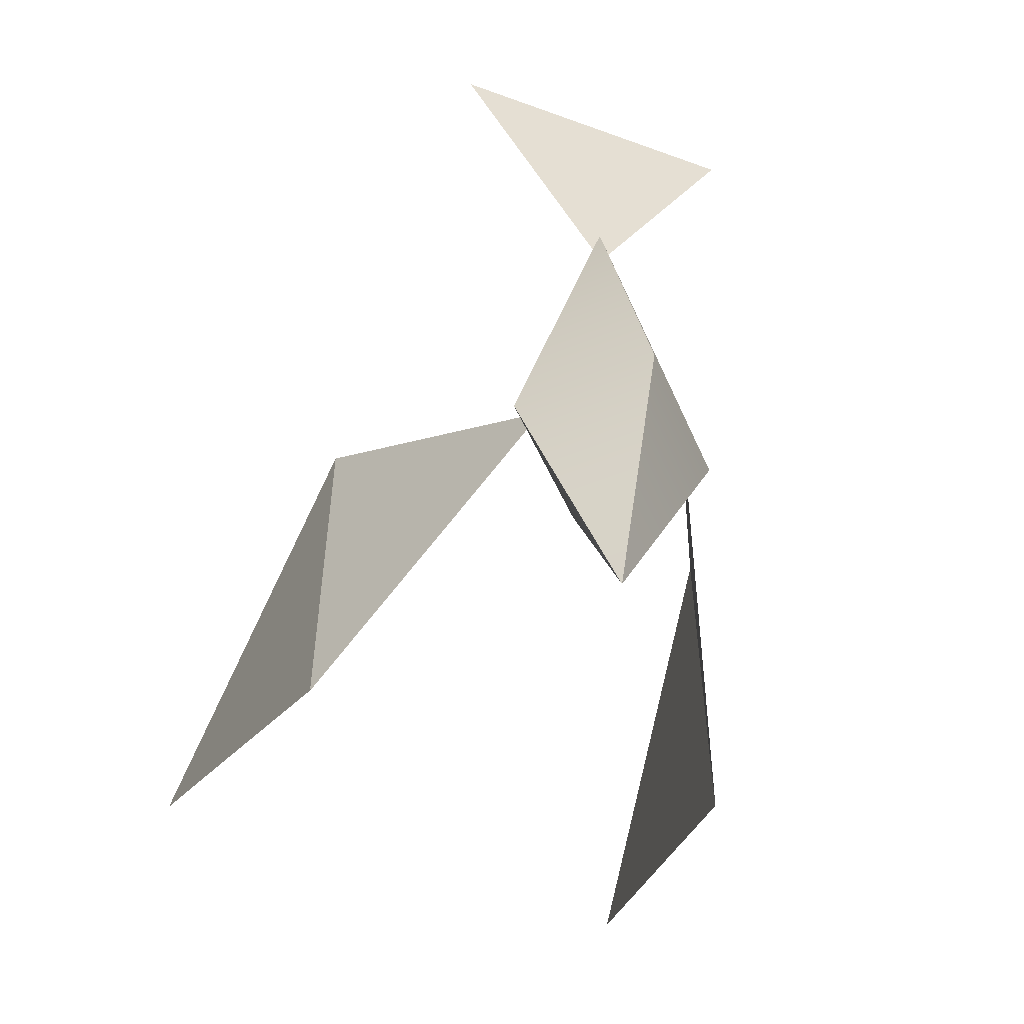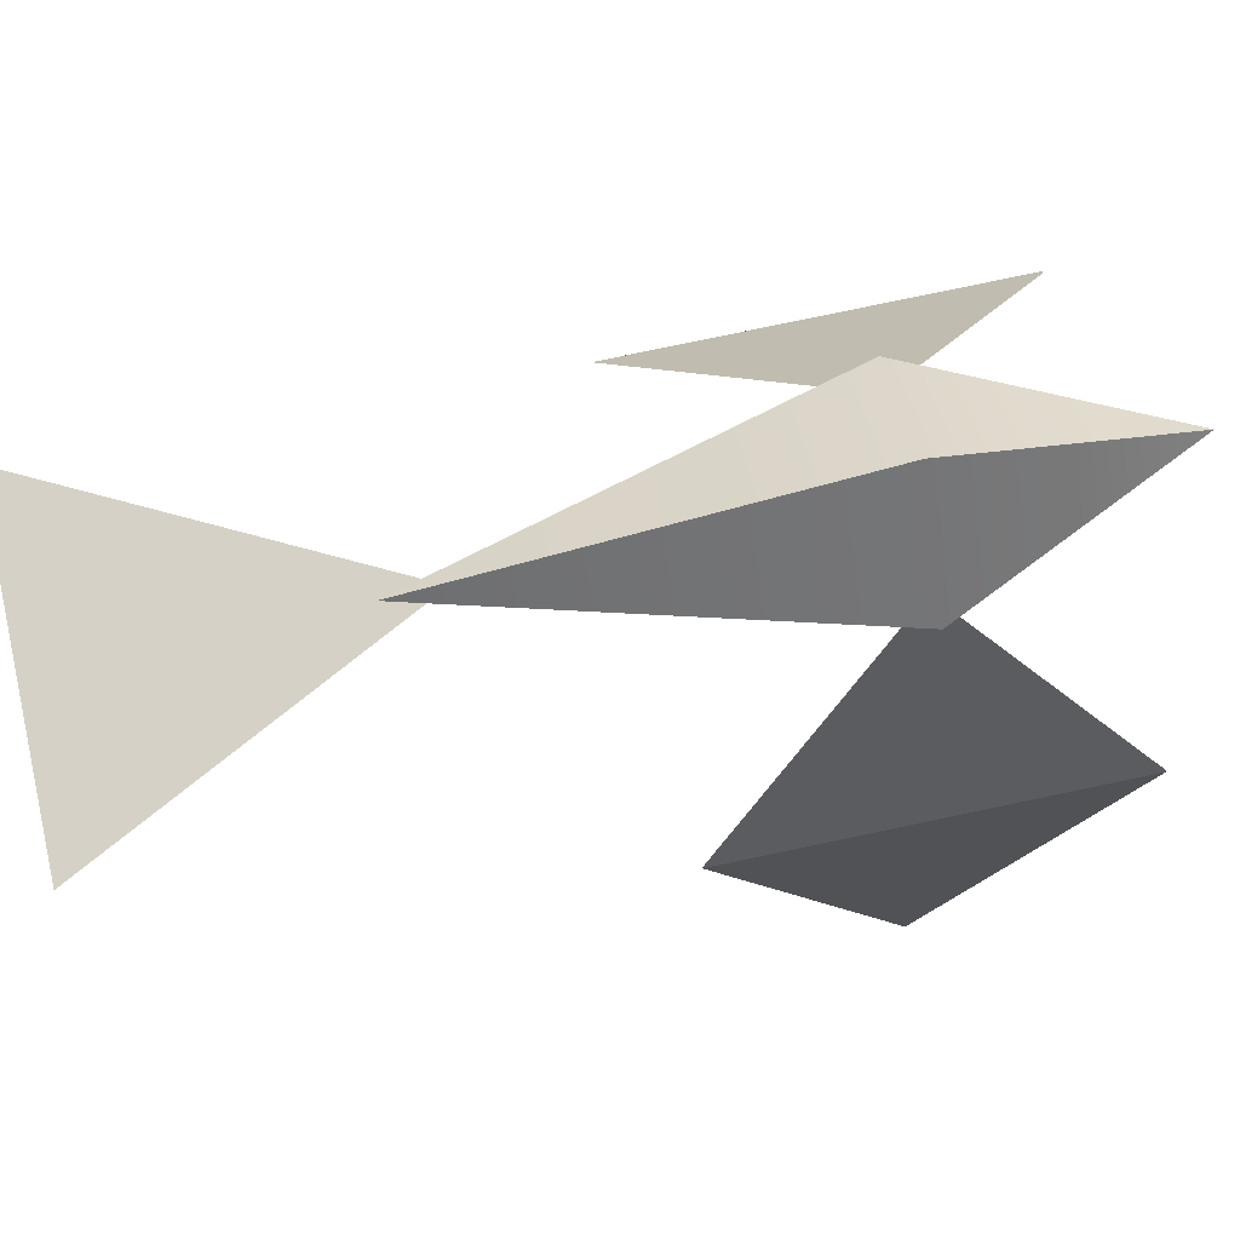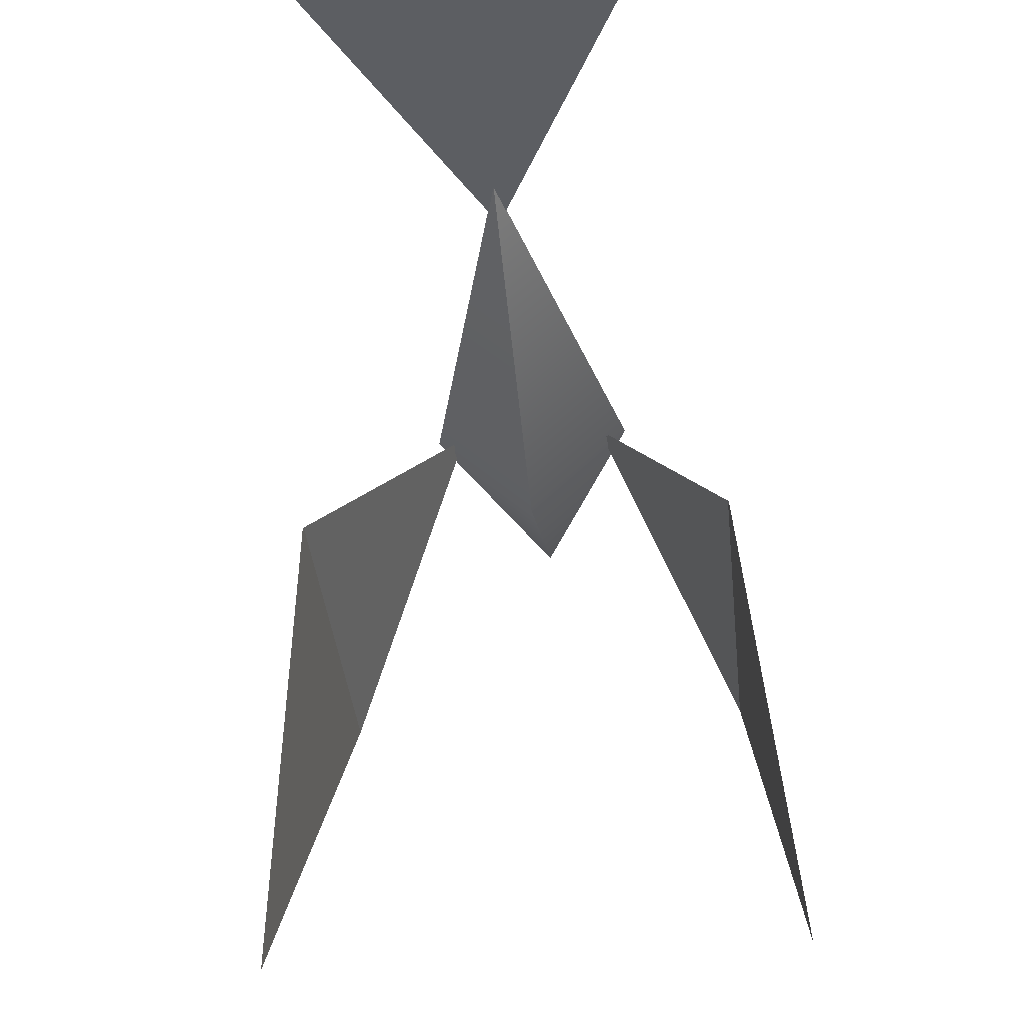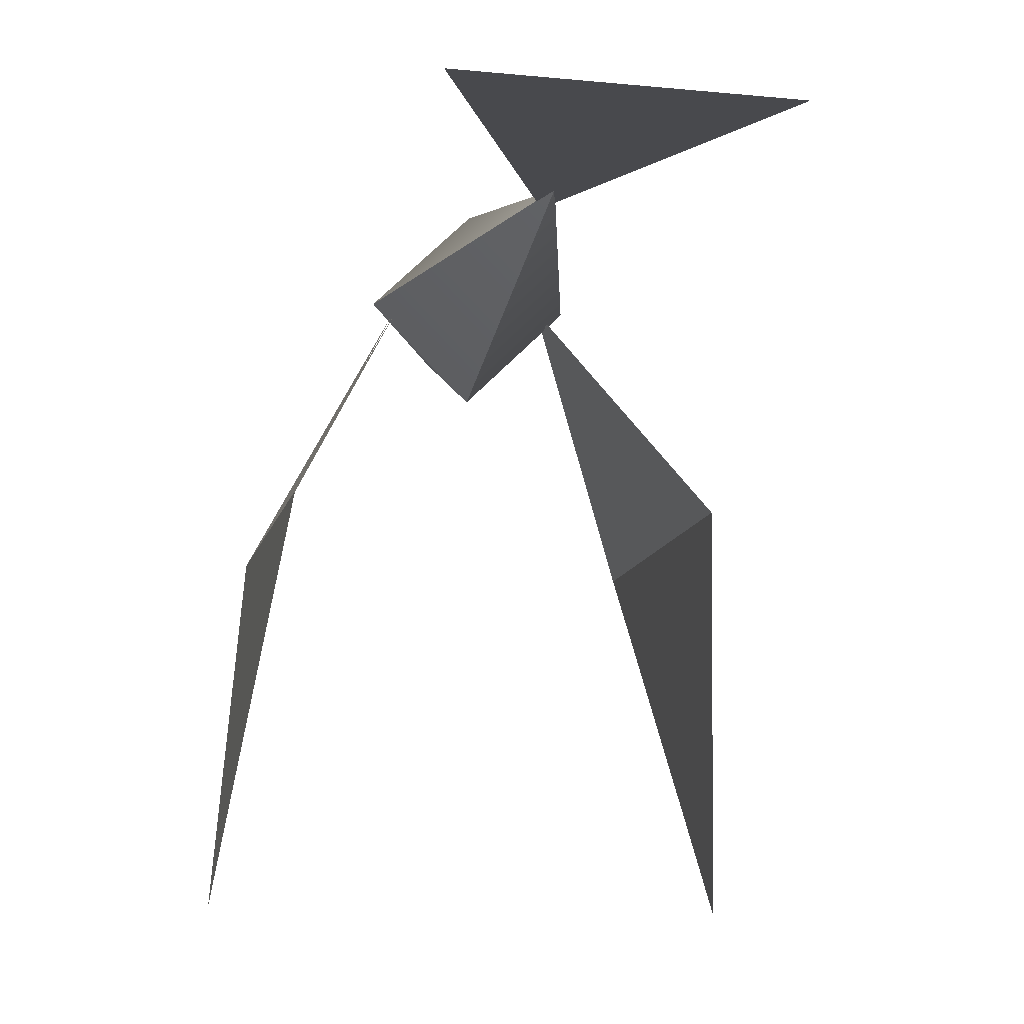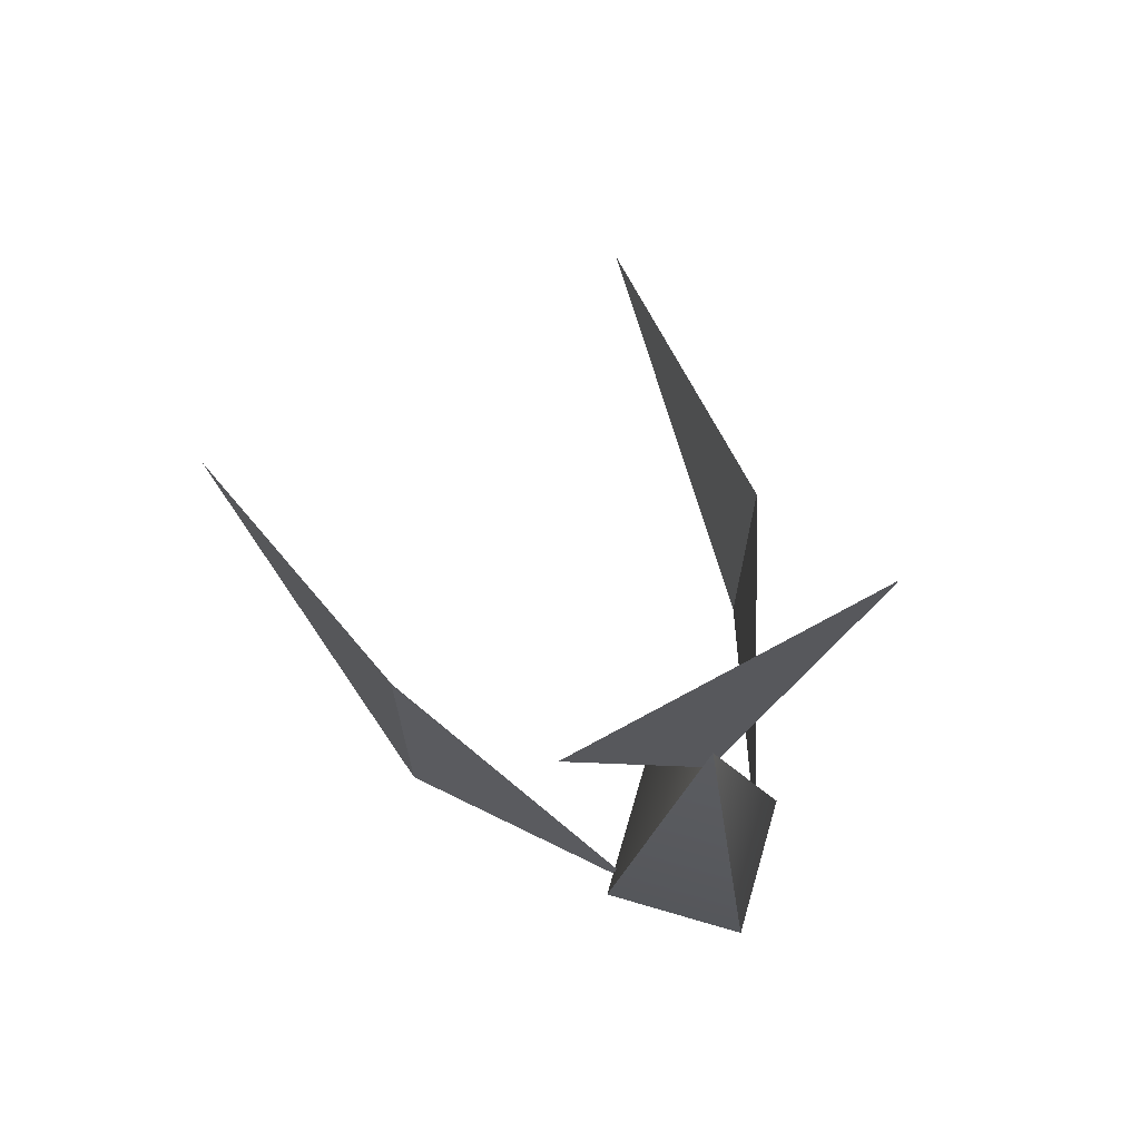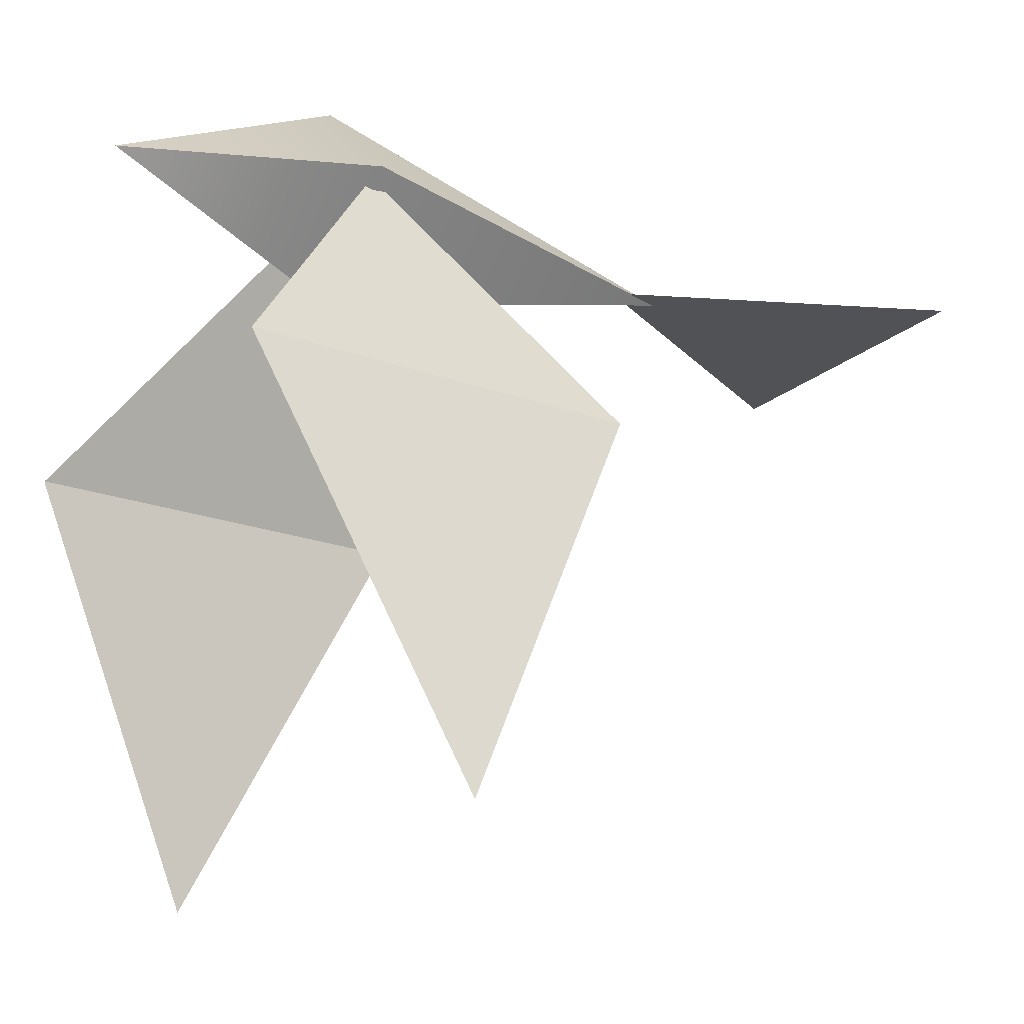
<metadata>
{"format":"obj","ext":"obj","renderer":"f3d","projection":"perspective","resolution":1024,"background":"white","views":[{"elev":-53.0,"azim":158.7,"up":"+Z"},{"elev":79.4,"azim":78.2,"up":"+Y"},{"elev":-37.7,"azim":5.9,"up":"+Y"},{"elev":-12.4,"azim":-12.9,"up":"+Y"},{"elev":71.0,"azim":151.3,"up":"+Z"},{"elev":-20.8,"azim":-123.6,"up":"+Y"}]}
</metadata>
<code>
g flockBird05_mesh
v -0.4235 -0.4676 0.3849
v -0.5295 -1.243 0.006994
v -0.4235 -0.4676 -0.3709
v -0.001419 -0.1621 0
v 3.469e-16 0.04531 0.7877
v 0.2074 0.04673 0
v -0.001419 -0.1621 0
v -0.2074 0.04389 0
v 3.469e-16 0.04531 0.7877
v 3.469e-16 0.04531 -0.4525
v -0.2074 0.04389 0
v -0.001419 -0.1621 0
v 3.469e-16 0.04531 -0.4525
v -0.001419 -0.1621 0
v 0.2074 0.04673 0
v -0.3157 0.04588 1.312
v -2.465e-32 0.04531 0.6809
v 0.3157 0.04588 1.312
v 0.1549 0.04401 0.006994
v 0.4236 -0.4675 -0.3709
v 0.4236 -0.4675 0.3849
v -0.4219 -0.4668 -0.3709
v -0.5288 -1.24 0.006994
v -0.4219 -0.4668 0.3849
v 0.422 -0.4668 0.3849
v 0.5289 -1.24 0.006994
v 0.422 -0.4668 -0.3709
v -0.3157 0.04474 1.312
v 0.3157 0.04474 1.312
v -2.465e-32 0.04418 0.6809
v 0.4236 -0.4675 -0.3709
v 0.5295 -1.243 0.006994
v 0.4236 -0.4675 0.3849
v 0.152 0.04149 0.006994
v 0.422 -0.4668 0.3849
v 0.422 -0.4668 -0.3709
v -0.152 0.04145 0.006994
v -0.4219 -0.4668 -0.3709
v -0.4219 -0.4668 0.3849
v -0.1549 0.04397 0.006994
v -0.4235 -0.4676 0.3849
v -0.4235 -0.4676 -0.3709
v 3.469e-16 0.04531 0.7877
v -0.2074 0.04389 0
v 0.001419 0.2527 0
v 3.469e-16 0.04531 -0.4525
v 3.469e-16 0.04531 0.7877
v 0.001419 0.2527 0
v 0.2074 0.04673 0
v 3.469e-16 0.04531 -0.4525
g flockBird05_mesh_0
f 3 2 1
f 6 5 4
f 9 8 7
f 12 11 10
f 15 14 13
f 18 17 16
f 21 20 19
f 24 23 22
f 27 26 25
f 30 29 28
f 33 32 31
f 36 35 34
f 39 38 37
f 42 41 40
f 45 44 43
f 45 46 44
f 49 48 47
f 49 50 48

</code>
